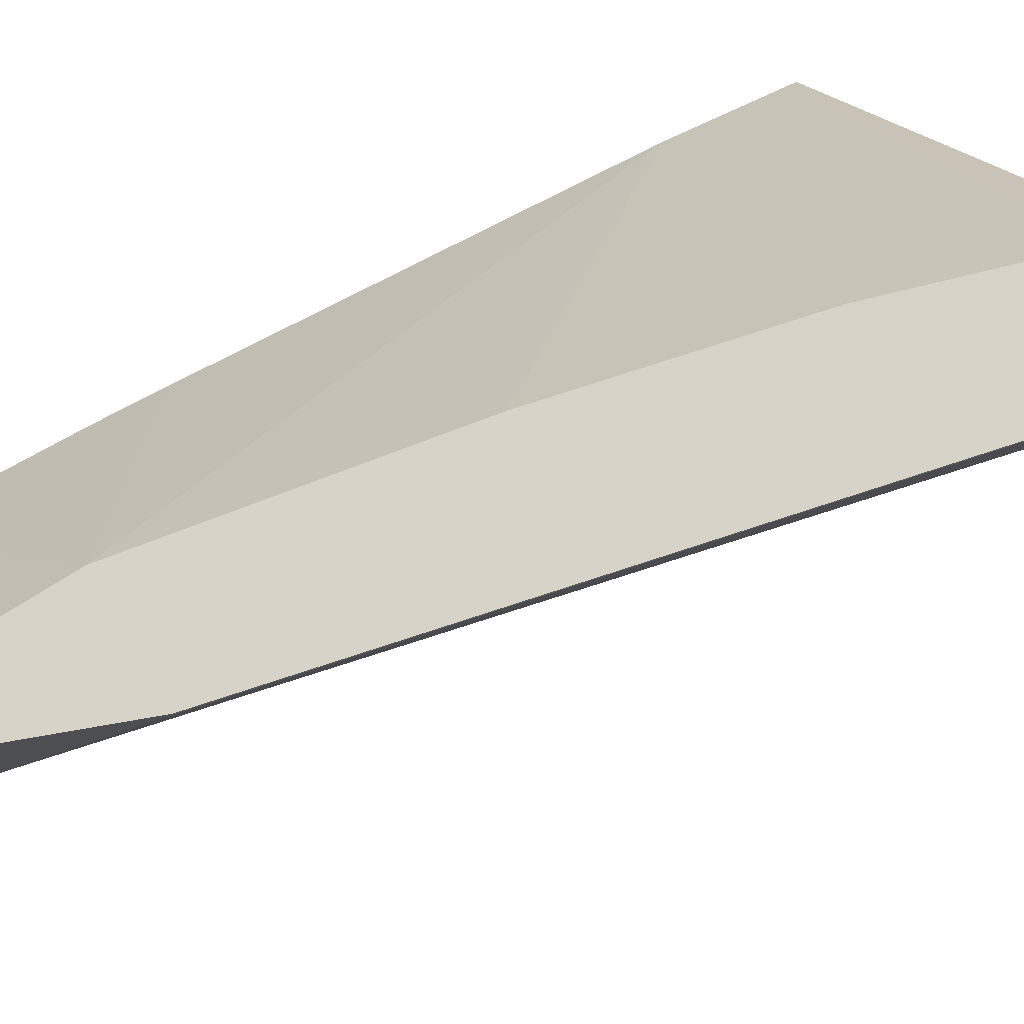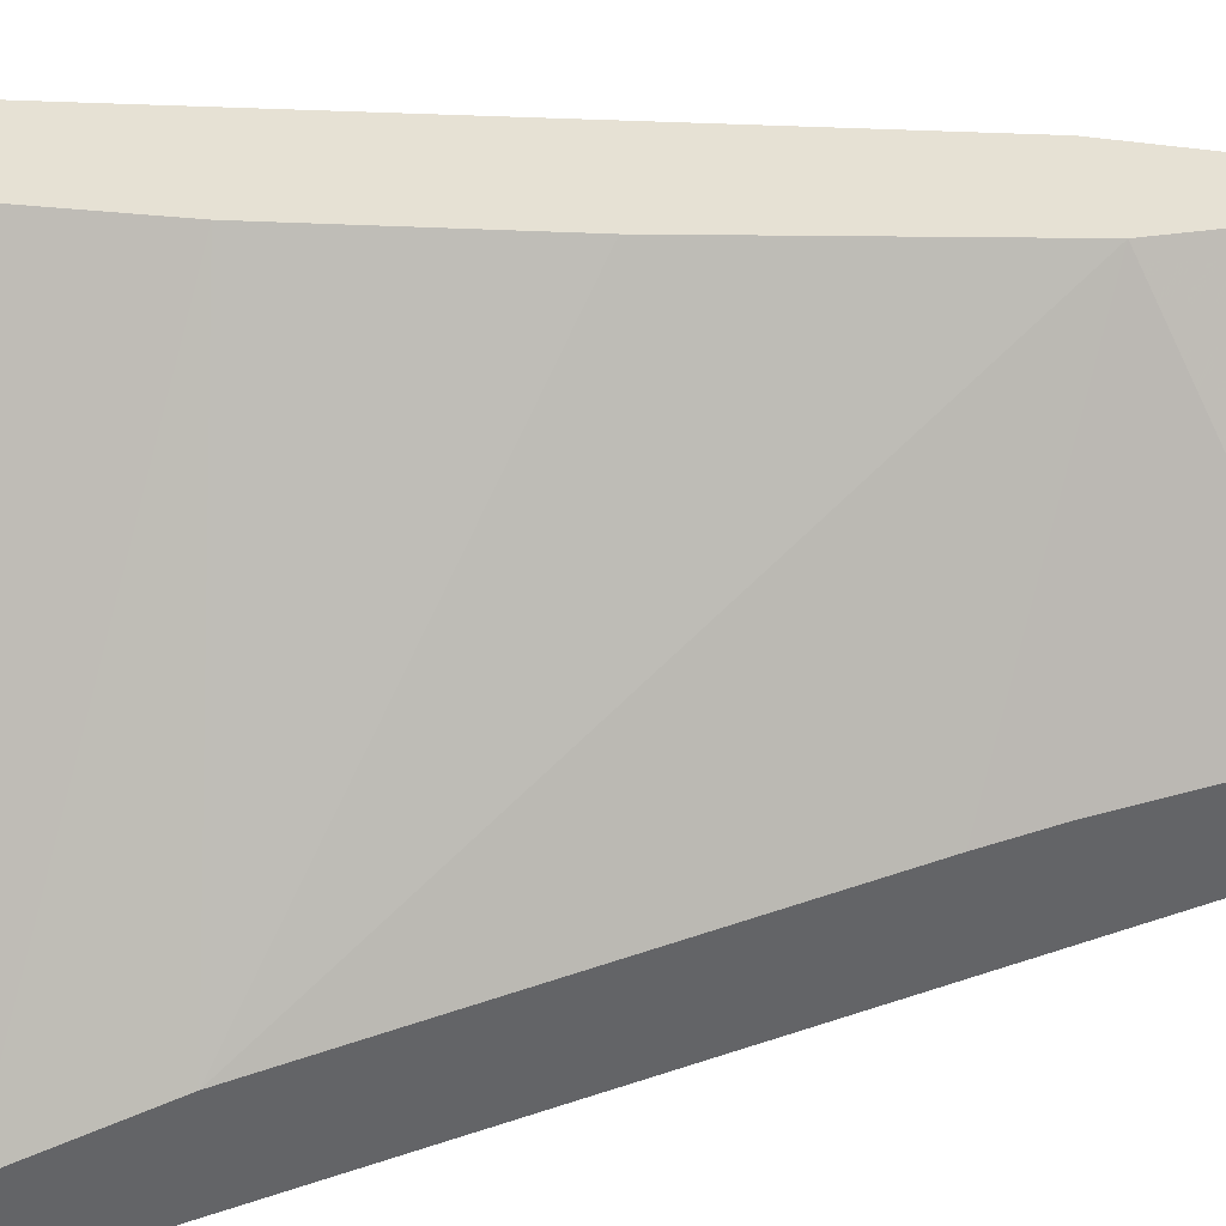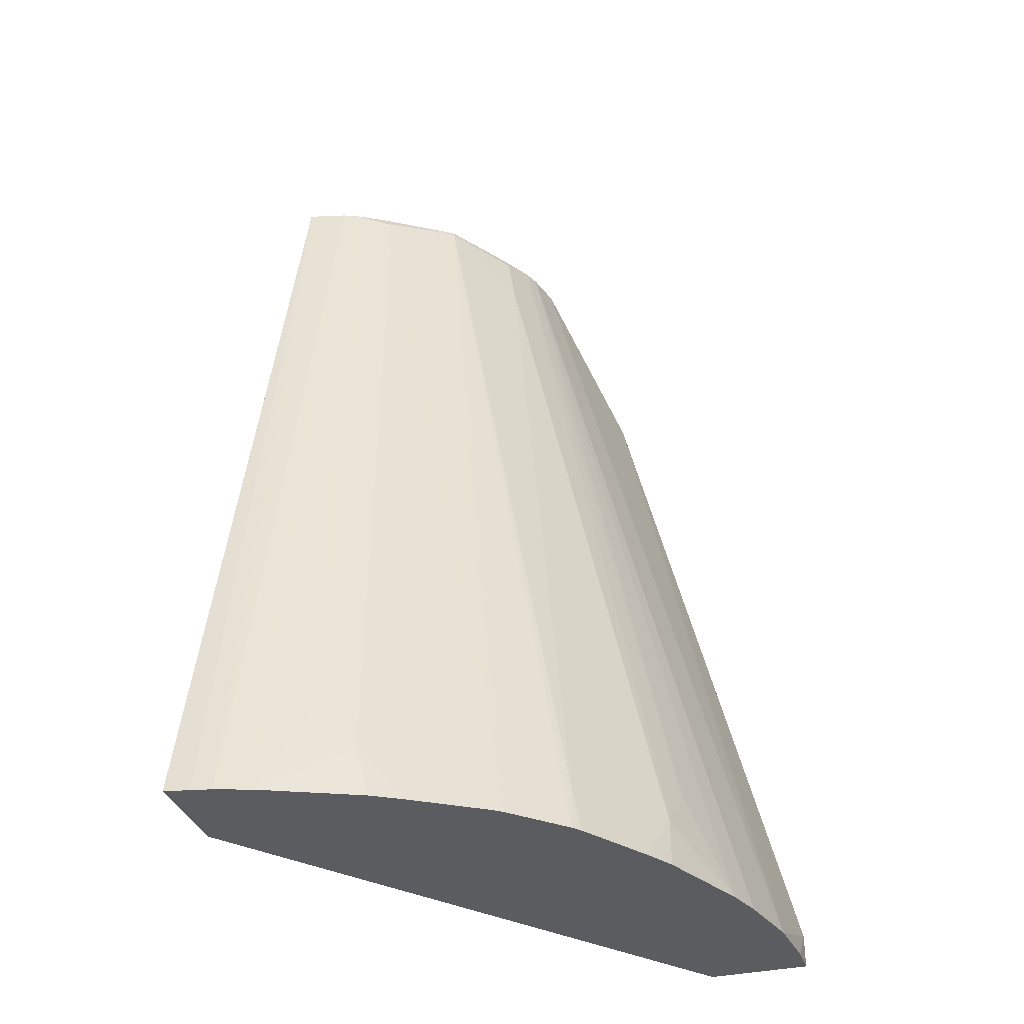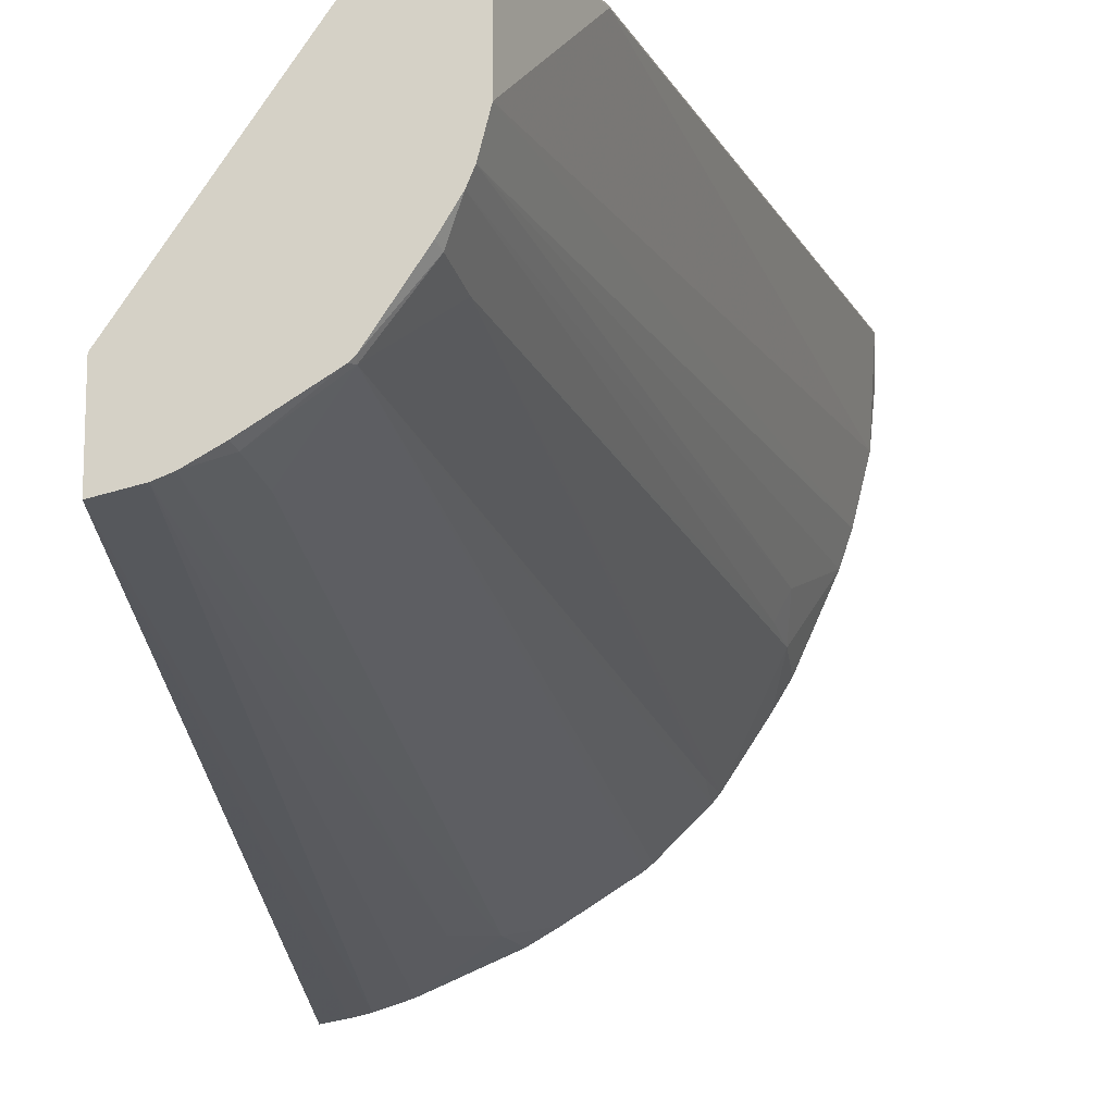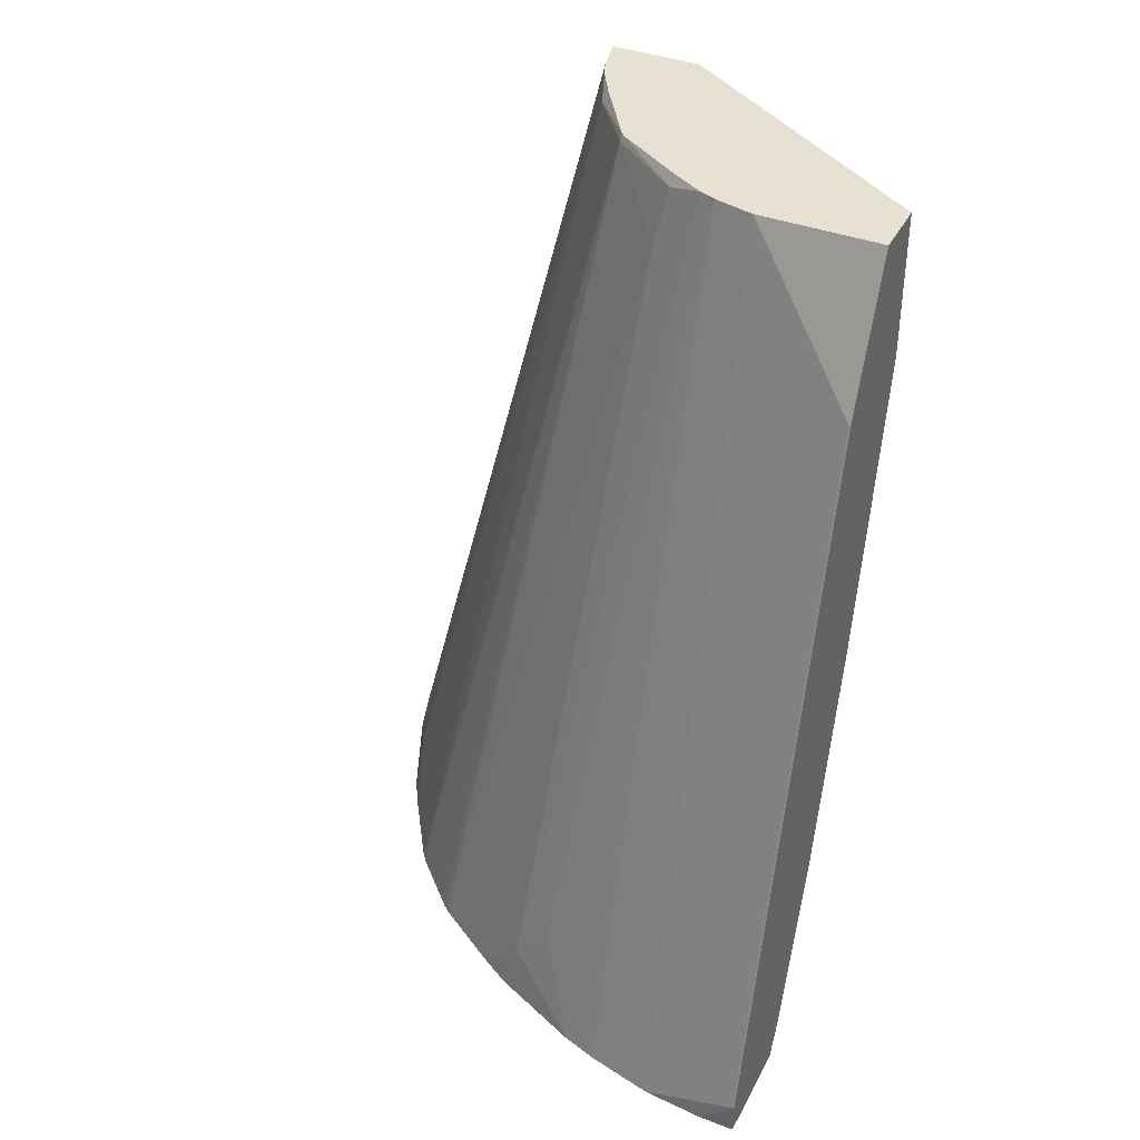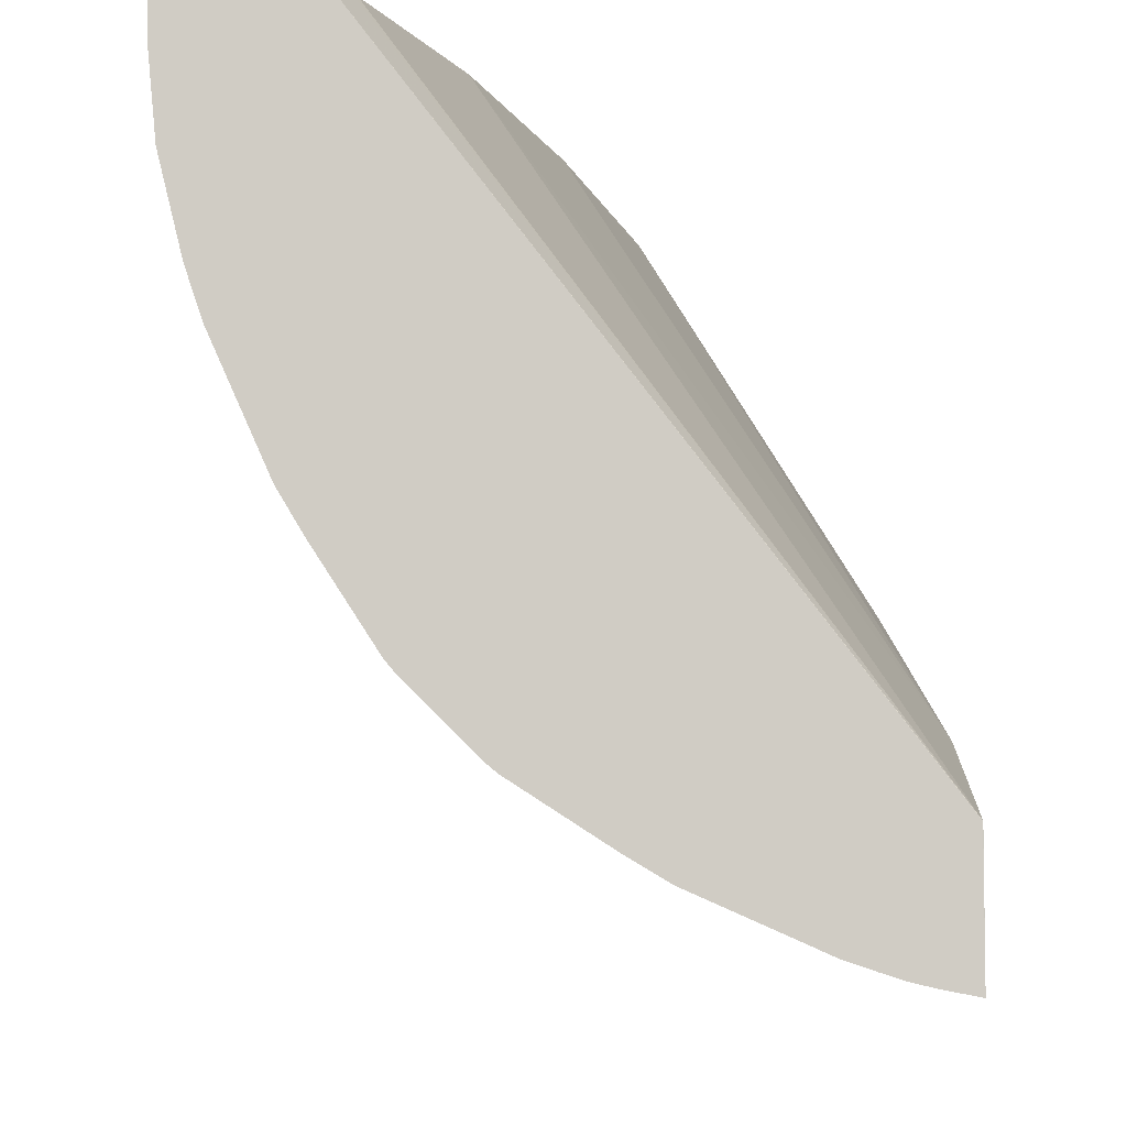
<metadata>
{"format":"obj","ext":"obj","renderer":"f3d","projection":"perspective","resolution":1024,"background":"white","views":[{"elev":75.9,"azim":-122.2,"up":"+Z"},{"elev":39.3,"azim":79.6,"up":"+Z"},{"elev":-34.3,"azim":-162.6,"up":"+Y"},{"elev":-13.4,"azim":-175.1,"up":"+Z"},{"elev":38.9,"azim":-64.8,"up":"+Y"},{"elev":-6.1,"azim":0.3,"up":"+Z"}]}
</metadata>
<code>
v -0.1014 -0.1333 0.0005769
v -0.04051 -0.1333 -0.0913
v -0.1217 -0.1333 0.0005769
v -0.1014 -0.1826 0.0005769
v -0.04051 -0.1419 -0.0913
v -0.04051 -0.1333 -0.1217
v -0.1217 -0.1333 -0.04057
v -0.142 -0.1826 -7.34e-06
v -0.1417 -0.182 0.0005769
v -0.04051 -0.2028 -0.1014
v -0.1217 -0.284 0.0005769
v -0.04051 -0.3879 -0.1471
v -0.04051 -0.3067 -0.1267
v -0.04051 -0.2256 -0.1065
v -0.04057 -0.1333 -0.1217
v -0.04051 -0.4372 -0.1984
v -0.1184 -0.1333 -0.05381
v -0.1952 -0.4372 -0.05574
v -0.2008 -0.4372 -0.03263
v -0.2028 -0.4259 -7.34e-06
v -0.2025 -0.4253 0.0005769
v -0.142 -0.365 0.0005769
v -0.04051 -0.4372 -0.1648
v -0.05382 -0.1333 -0.1184
v -0.04904 -0.4372 -0.1968
v -0.05573 -0.4372 -0.1952
v -0.04051 -0.4372 -0.1982
v -0.1162 -0.1333 -0.05915
v -0.1775 -0.4031 -0.08113
v -0.1911 -0.4372 -0.06789
v -0.1935 -0.4372 -0.06086
v -0.2028 -0.4372 -0.01136
v -0.2028 -0.4372 -7.34e-06
v -0.2026 -0.4259 0.0005769
v -0.1622 -0.4259 0.0005769
v -0.1632 -0.4279 0.0005769
v -0.1679 -0.4372 0.0005769
v -0.04057 -0.4372 -0.1648
v -0.05916 -0.1333 -0.1162
v -0.06086 -0.4372 -0.1935
v -0.0679 -0.4372 -0.1911
v -0.08113 -0.4031 -0.1775
v -0.1101 -0.1333 -0.06955
v -0.1116 -0.1369 -0.07099
v -0.1149 -0.1555 -0.07438
v -0.1724 -0.4005 -0.09128
v -0.1758 -0.4191 -0.09465
v -0.177 -0.4372 -0.09964
v -0.2026 -0.4372 0.0005769
v -0.07438 -0.1555 -0.1149
v -0.071 -0.1369 -0.1115
v -0.06955 -0.1333 -0.1101
v -0.09127 -0.4005 -0.1724
v -0.09465 -0.4191 -0.1758
v -0.09966 -0.4372 -0.177
v -0.09486 -0.1333 -0.09303
v -0.09465 -0.1352 -0.09465
v -0.1521 -0.4208 -0.1318
v -0.1557 -0.4372 -0.1334
v -0.1708 -0.4372 -0.11
v -0.1334 -0.4372 -0.1557
v -0.1318 -0.4208 -0.1521
v -0.09303 -0.1333 -0.09486
v -0.11 -0.4372 -0.1708
v -0.1363 -0.4372 -0.1533
v -0.1533 -0.4372 -0.1363
f 23 37 38
f 23 38 27
f 24 26 40
f 24 40 41
f 24 41 42
f 29 47 30
f 28 43 44
f 28 44 45
f 28 45 46
f 28 46 29
f 29 46 47
f 23 36 37
f 24 42 39
f 23 35 36
f 17 30 31
f 20 34 21
f 20 49 34
f 20 33 49
f 20 32 33
f 19 32 20
f 17 31 18
f 17 29 30
f 17 28 29
f 16 26 25
f 16 40 26
f 16 41 40
f 16 64 55
f 16 61 64
f 22 35 23
f 30 47 48
f 61 65 62
f 39 51 52
f 16 65 61
f 58 66 59
f 57 66 58
f 57 65 66
f 57 62 65
f 56 63 57
f 54 64 61
f 54 55 64
f 51 63 52
f 51 57 63
f 50 62 57
f 50 61 62
f 50 54 61
f 50 57 51
f 47 60 48
f 47 59 60
f 45 47 46
f 45 59 47
f 45 58 59
f 45 57 58
f 44 56 57
f 44 57 45
f 43 56 44
f 42 54 53
f 41 54 42
f 41 55 54
f 39 54 50
f 39 53 54
f 39 42 53
f 39 50 51
f 16 66 65
f 16 55 41
f 16 60 59
f 2 12 23
f 2 13 12
f 2 14 13
f 2 10 14
f 2 5 10
f 1 5 2
f 1 4 5
f 1 11 4
f 1 22 11
f 1 35 22
f 1 36 35
f 1 37 36
f 1 49 37
f 1 21 34
f 1 9 21
f 1 3 9
f 1 7 3
f 1 17 7
f 1 28 17
f 1 43 28
f 1 56 43
f 1 63 56
f 1 52 63
f 1 39 52
f 1 24 39
f 1 15 24
f 1 6 15
f 1 2 6
f 16 59 66
f 2 23 27
f 2 27 16
f 1 34 49
f 3 7 8
f 16 48 60
f 2 16 6
f 16 30 48
f 16 31 30
f 16 18 31
f 16 19 18
f 16 32 19
f 16 33 32
f 16 37 49
f 16 38 37
f 16 27 38
f 15 26 24
f 15 25 26
f 15 16 25
f 12 22 23
f 16 49 33
f 11 22 12
f 3 8 9
f 4 10 5
f 4 11 12
f 4 12 13
f 4 14 10
f 6 16 15
f 4 13 14
f 7 18 19
f 7 19 8
f 8 19 20
f 8 20 9
f 9 20 21
f 7 17 18

</code>
